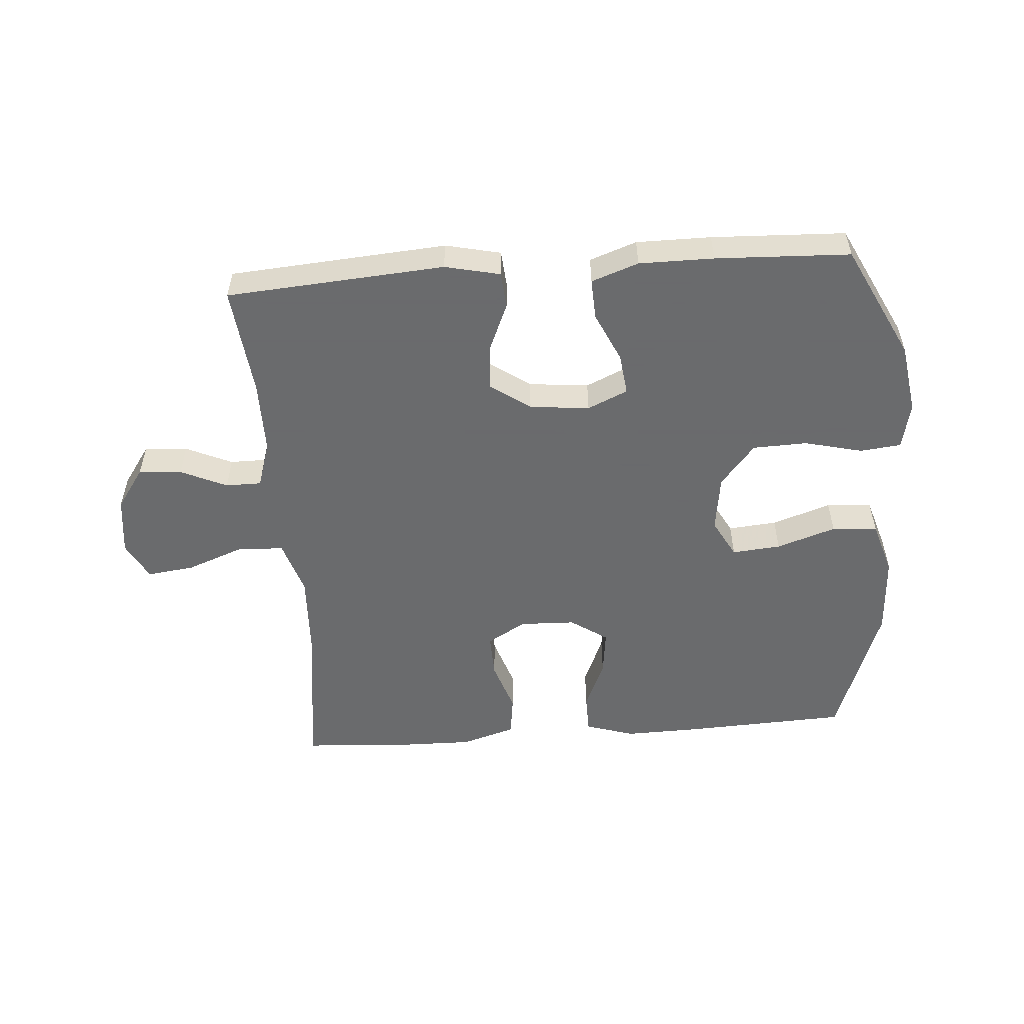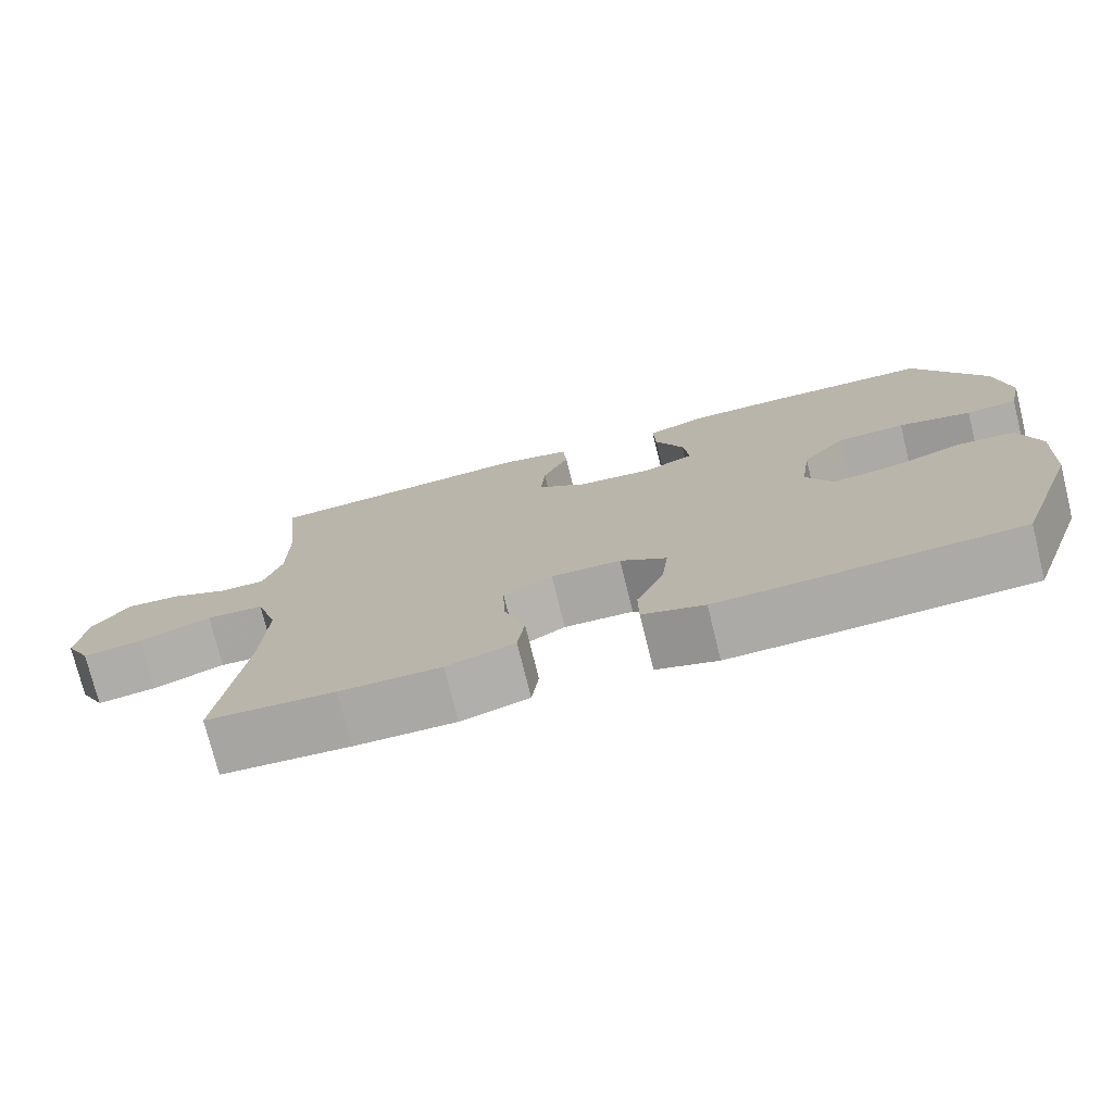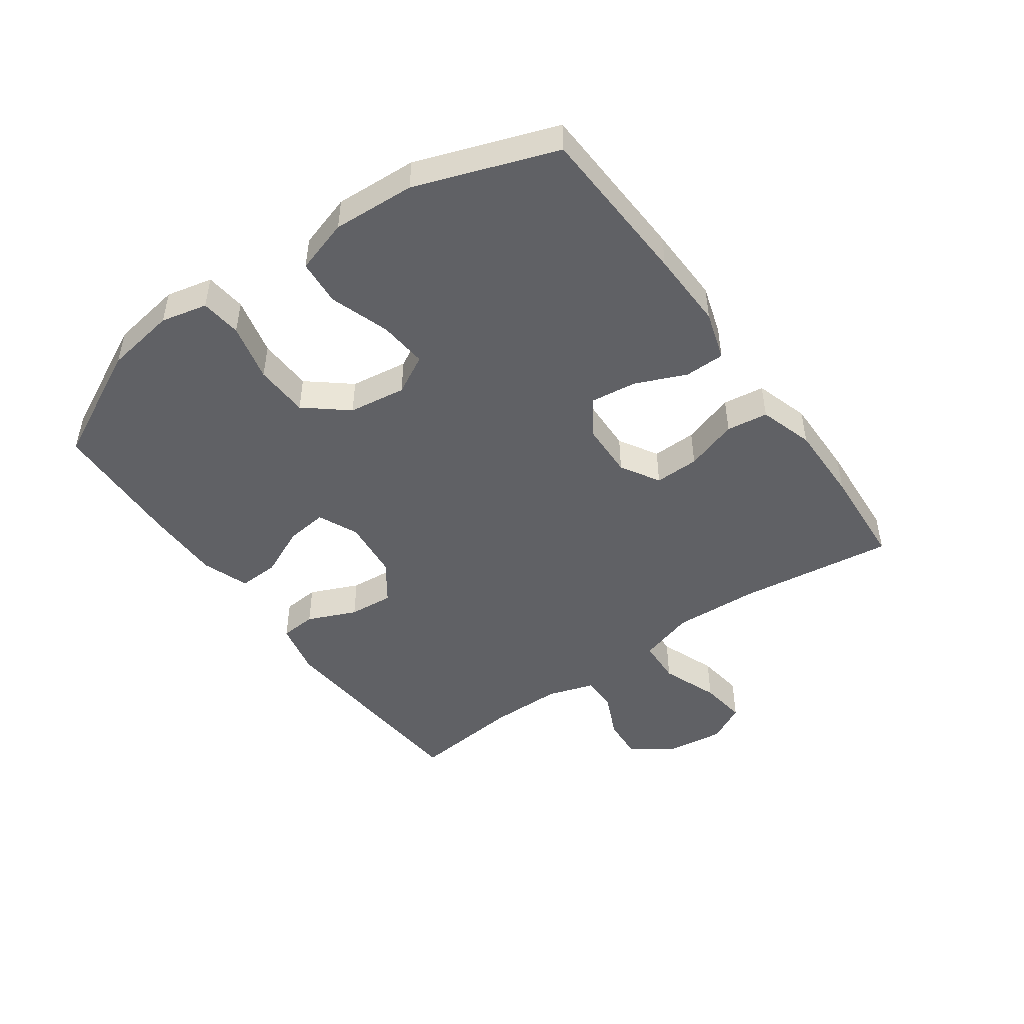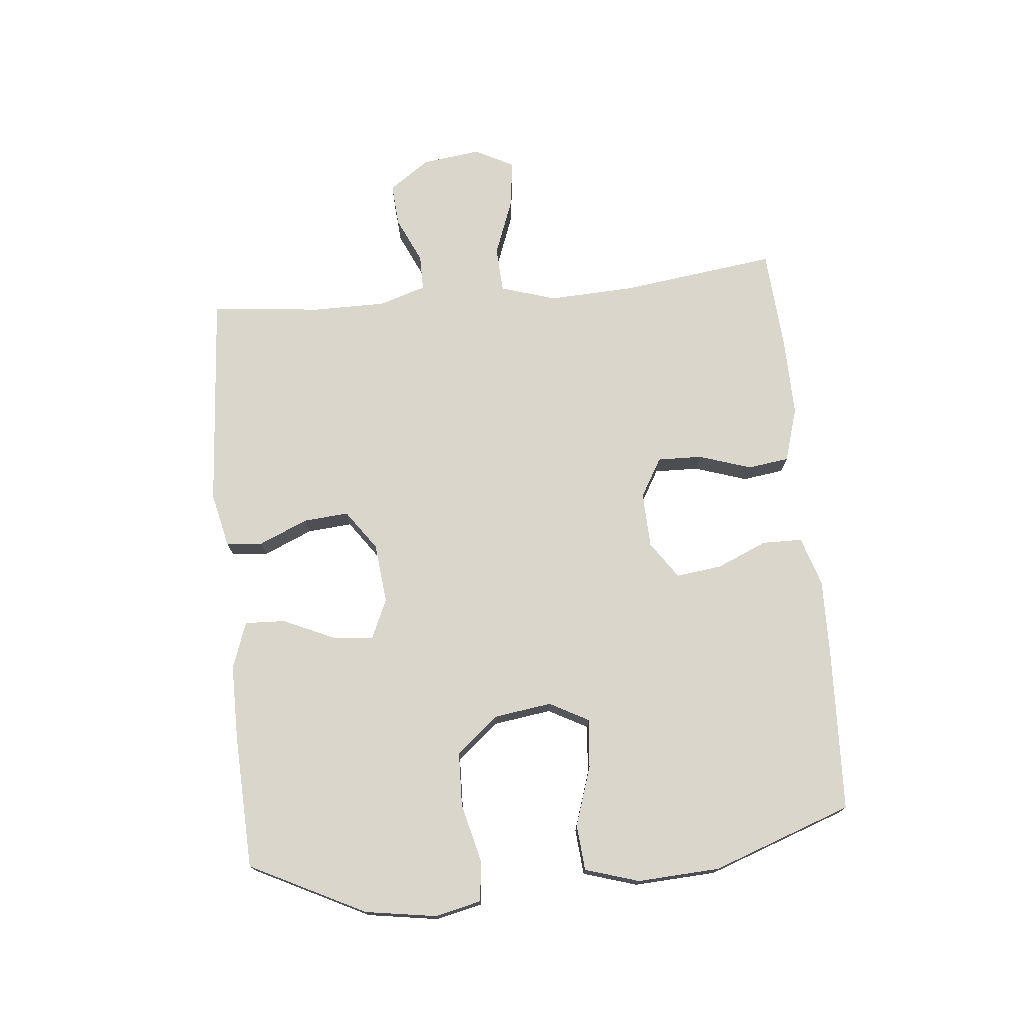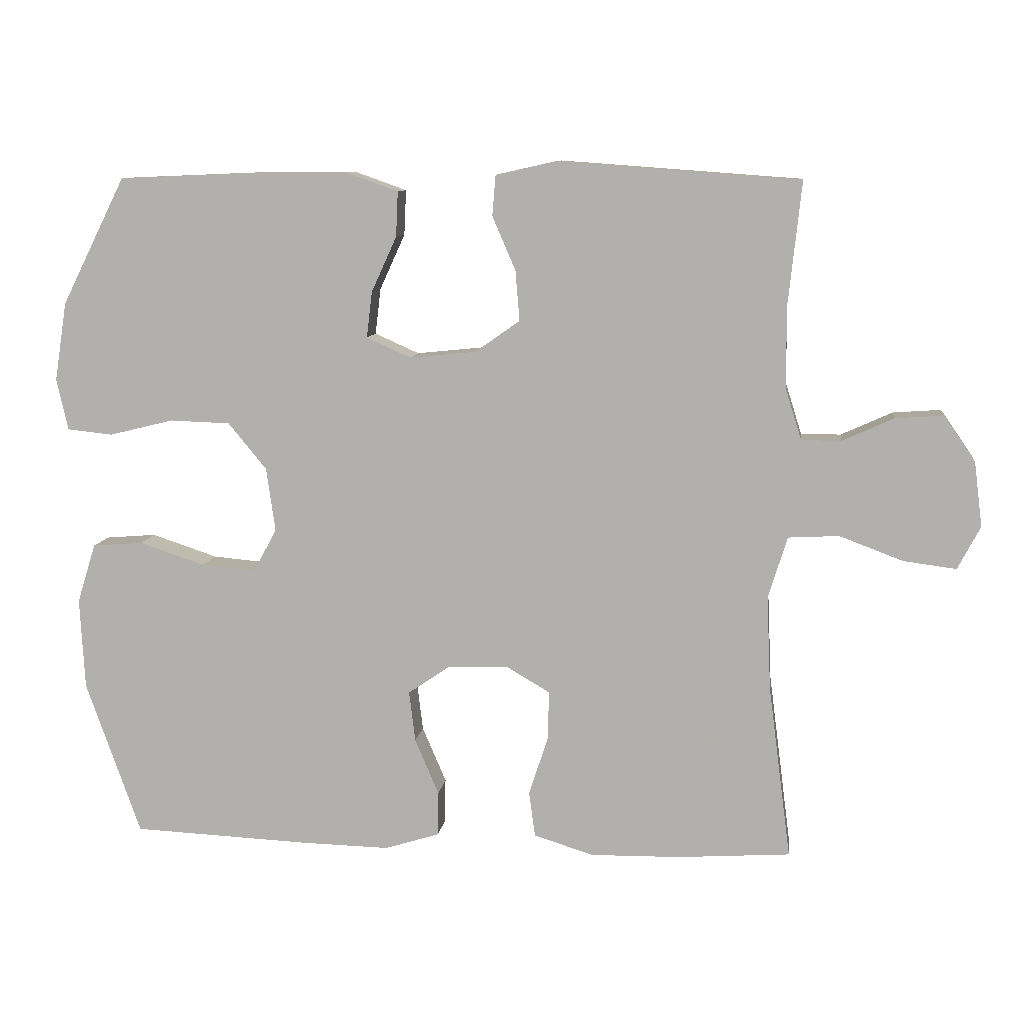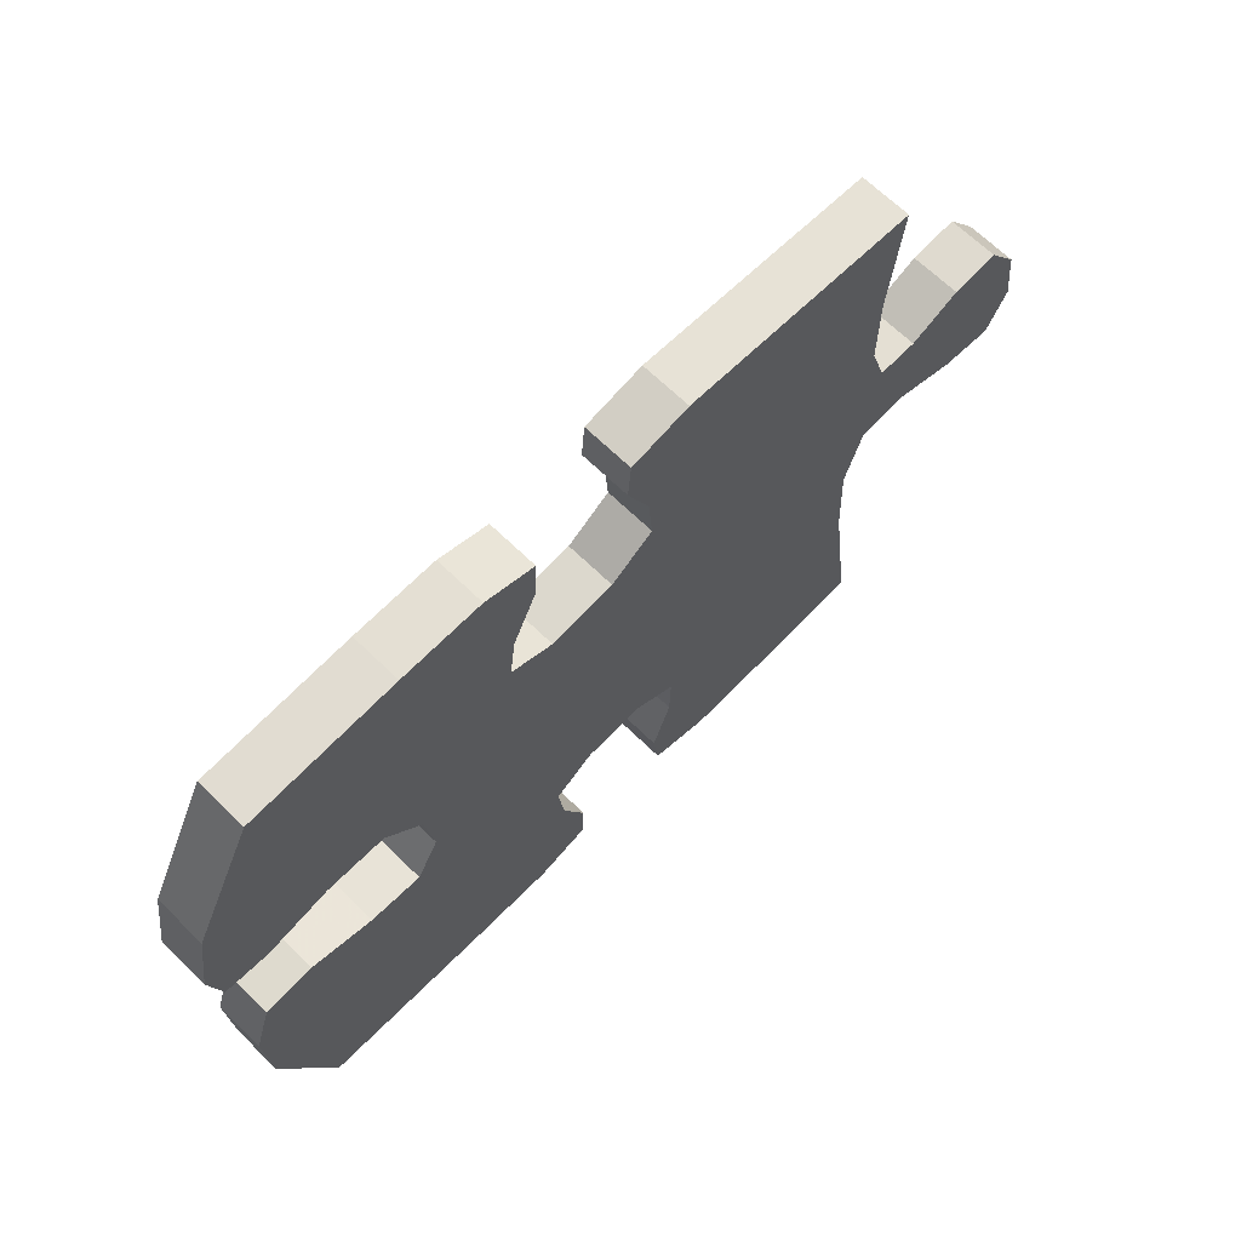
<metadata>
{"format":"obj","ext":"obj","renderer":"f3d","projection":"perspective","resolution":1024,"background":"white","views":[{"elev":-53.2,"azim":4.3,"up":"+Y"},{"elev":-75.2,"azim":13.9,"up":"+Z"},{"elev":-47.3,"azim":125.5,"up":"+Y"},{"elev":73.9,"azim":84.4,"up":"+Y"},{"elev":9.5,"azim":-172.8,"up":"+Z"},{"elev":66.8,"azim":134.3,"up":"+Z"}]}
</metadata>
<code>
v -0.5 0.07 0.5
v -0.147 0.07 0.526
v -0.058 0.07 0.506
v -0.053 0.07 0.447
v -0.087 0.07 0.368
v -0.093 0.07 0.295
v -0.028 0.07 0.249
v 0.069 0.07 0.239
v 0.134 0.07 0.268
v 0.126 0.07 0.335
v 0.089 0.07 0.416
v 0.086 0.07 0.482
v 0.162 0.07 0.509
v 0.283 0.07 0.509
v 0.5 0.07 0.5
v 0.593 0.07 0.314
v 0.611 0.07 0.199
v 0.594 0.07 0.124
v 0.528 0.07 0.117
v 0.434 0.07 0.14
v 0.346 0.07 0.137
v 0.29 0.07 0.069
v 0.277 0.07 -0.024
v 0.311 0.07 -0.087
v 0.39 0.07 -0.08
v 0.486 0.07 -0.048
v 0.56 0.07 -0.054
v 0.587 0.07 -0.141
v 0.58 0.07 -0.274
v 0.5 0.07 -0.5
v 0.238 0.07 -0.512
v 0.112 0.07 -0.515
v 0.032 0.07 -0.49
v 0.031 0.07 -0.425
v 0.066 0.07 -0.343
v 0.075 0.07 -0.269
v 0.015 0.07 -0.228
v -0.075 0.07 -0.225
v -0.138 0.07 -0.262
v -0.136 0.07 -0.334
v -0.108 0.07 -0.419
v -0.117 0.07 -0.486
v -0.205 0.07 -0.513
v -0.335 0.07 -0.511
v -0.5 0.07 -0.5
v -0.467 0.07 -0.246
v -0.461 0.07 -0.108
v -0.489 0.07 -0.018
v -0.563 0.07 -0.014
v -0.656 0.07 -0.049
v -0.733 0.07 -0.059
v -0.766 0.07 0.004
v -0.754 0.07 0.099
v -0.708 0.07 0.165
v -0.638 0.07 0.16
v -0.563 0.07 0.126
v -0.505 0.07 0.126
v -0.481 0.07 0.202
v -0.481 0.07 0.321
v -0.5 0 0.5
v -0.147 0 0.526
v -0.058 0 0.506
v -0.053 0 0.447
v -0.087 0 0.368
v -0.093 0 0.295
v -0.028 0 0.249
v 0.069 0 0.239
v 0.134 0 0.268
v 0.126 0 0.335
v 0.089 0 0.416
v 0.086 0 0.482
v 0.162 0 0.509
v 0.283 0 0.509
v 0.5 0 0.5
v 0.593 0 0.314
v 0.611 0 0.199
v 0.594 0 0.124
v 0.528 0 0.117
v 0.434 0 0.14
v 0.346 0 0.137
v 0.29 0 0.069
v 0.277 0 -0.024
v 0.311 0 -0.087
v 0.39 0 -0.08
v 0.486 0 -0.048
v 0.56 0 -0.054
v 0.587 0 -0.141
v 0.58 0 -0.274
v 0.5 0 -0.5
v 0.238 0 -0.512
v 0.112 0 -0.515
v 0.032 0 -0.49
v 0.031 0 -0.425
v 0.066 0 -0.343
v 0.075 0 -0.269
v 0.015 0 -0.228
v -0.075 0 -0.225
v -0.138 0 -0.262
v -0.136 0 -0.334
v -0.108 0 -0.419
v -0.117 0 -0.486
v -0.205 0 -0.513
v -0.335 0 -0.511
v -0.5 0 -0.5
v -0.467 0 -0.246
v -0.461 0 -0.108
v -0.489 0 -0.018
v -0.563 0 -0.014
v -0.656 0 -0.049
v -0.733 0 -0.059
v -0.766 0 0.004
v -0.754 0 0.099
v -0.708 0 0.165
v -0.638 0 0.16
v -0.563 0 0.126
v -0.505 0 0.126
v -0.481 0 0.202
v -0.481 0 0.321
f 53 54 55 56
f 53 56 57
f 52 53 57
f 49 50 51 52
f 48 49 52 57
f 47 48 57 58
f 43 44 45 46
f 43 46 47
f 40 41 42 43
f 39 40 43 47
f 38 39 47 58
f 32 33 34 35
f 32 35 36
f 31 32 36
f 30 31 36
f 29 30 36 37
f 25 26 27 28
f 24 25 28 29
f 17 18 19 20
f 17 20 21
f 16 17 21
f 15 16 21
f 14 15 21 22
f 10 11 12 13
f 9 10 13 14
f 2 3 4 5
f 59 1 2 5
f 59 5 6
f 37 38 58 59
f 24 29 37 59
f 23 24 59 6
f 9 14 22 23
f 8 9 23
f 7 8 23
f 6 7 23
f 115 114 113 112
f 116 115 112
f 116 112 111
f 111 110 109 108
f 116 111 108 107
f 117 116 107 106
f 105 104 103 102
f 106 105 102
f 102 101 100 99
f 106 102 99 98
f 117 106 98 97
f 94 93 92 91
f 95 94 91
f 95 91 90
f 95 90 89
f 96 95 89 88
f 87 86 85 84
f 88 87 84 83
f 79 78 77 76
f 80 79 76
f 80 76 75
f 80 75 74
f 81 80 74 73
f 72 71 70 69
f 73 72 69 68
f 64 63 62 61
f 64 61 60 118
f 65 64 118
f 118 117 97 96
f 118 96 88 83
f 65 118 83 82
f 82 81 73 68
f 82 68 67
f 82 67 66
f 82 66 65
f 1 60 61 2
f 2 61 62 3
f 3 62 63 4
f 4 63 64 5
f 5 64 65 6
f 6 65 66 7
f 7 66 67 8
f 8 67 68 9
f 9 68 69 10
f 10 69 70 11
f 11 70 71 12
f 12 71 72 13
f 13 72 73 14
f 14 73 74 15
f 15 74 75 16
f 16 75 76 17
f 17 76 77 18
f 18 77 78 19
f 19 78 79 20
f 20 79 80 21
f 21 80 81 22
f 22 81 82 23
f 23 82 83 24
f 24 83 84 25
f 25 84 85 26
f 26 85 86 27
f 27 86 87 28
f 28 87 88 29
f 29 88 89 30
f 30 89 90 31
f 31 90 91 32
f 32 91 92 33
f 33 92 93 34
f 34 93 94 35
f 35 94 95 36
f 36 95 96 37
f 37 96 97 38
f 38 97 98 39
f 39 98 99 40
f 40 99 100 41
f 41 100 101 42
f 42 101 102 43
f 43 102 103 44
f 44 103 104 45
f 45 104 105 46
f 46 105 106 47
f 47 106 107 48
f 48 107 108 49
f 49 108 109 50
f 50 109 110 51
f 51 110 111 52
f 52 111 112 53
f 53 112 113 54
f 54 113 114 55
f 55 114 115 56
f 56 115 116 57
f 57 116 117 58
f 58 117 118 59
f 59 118 60 1

</code>
